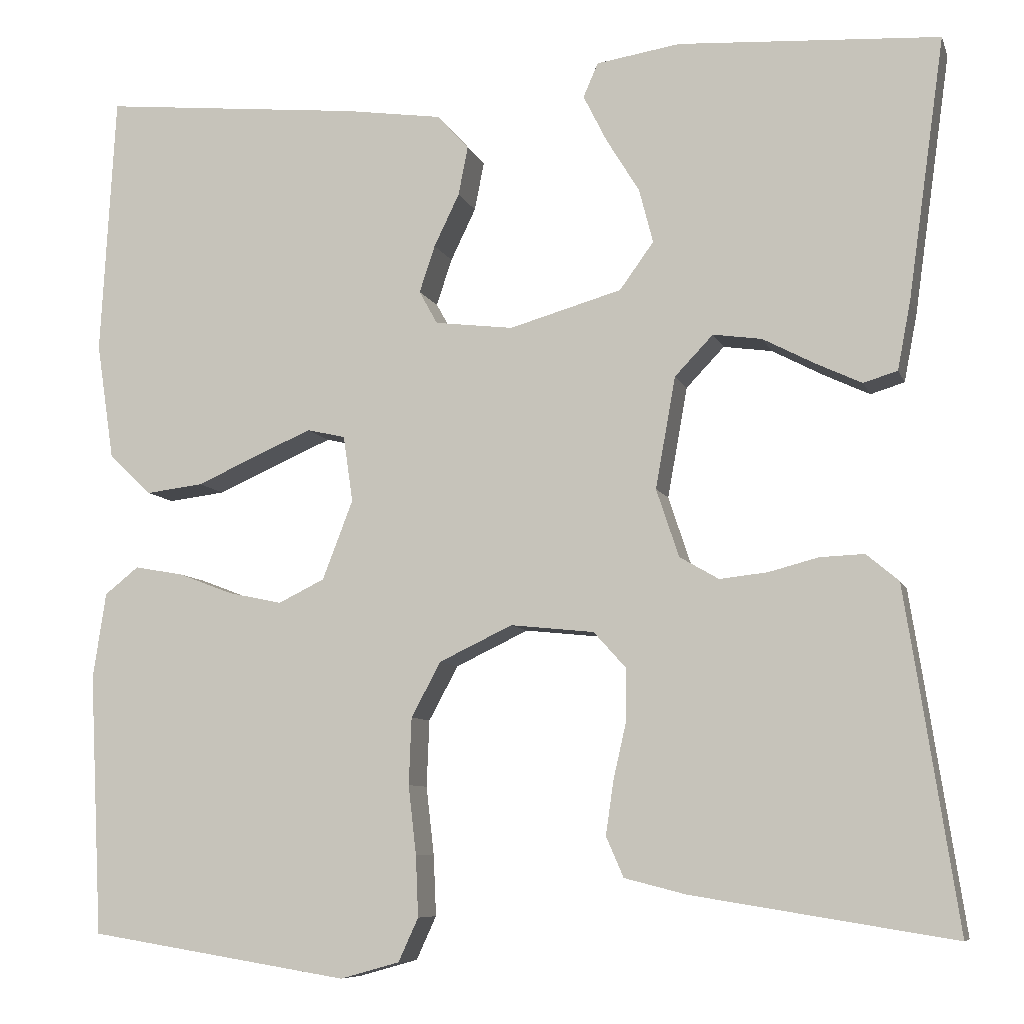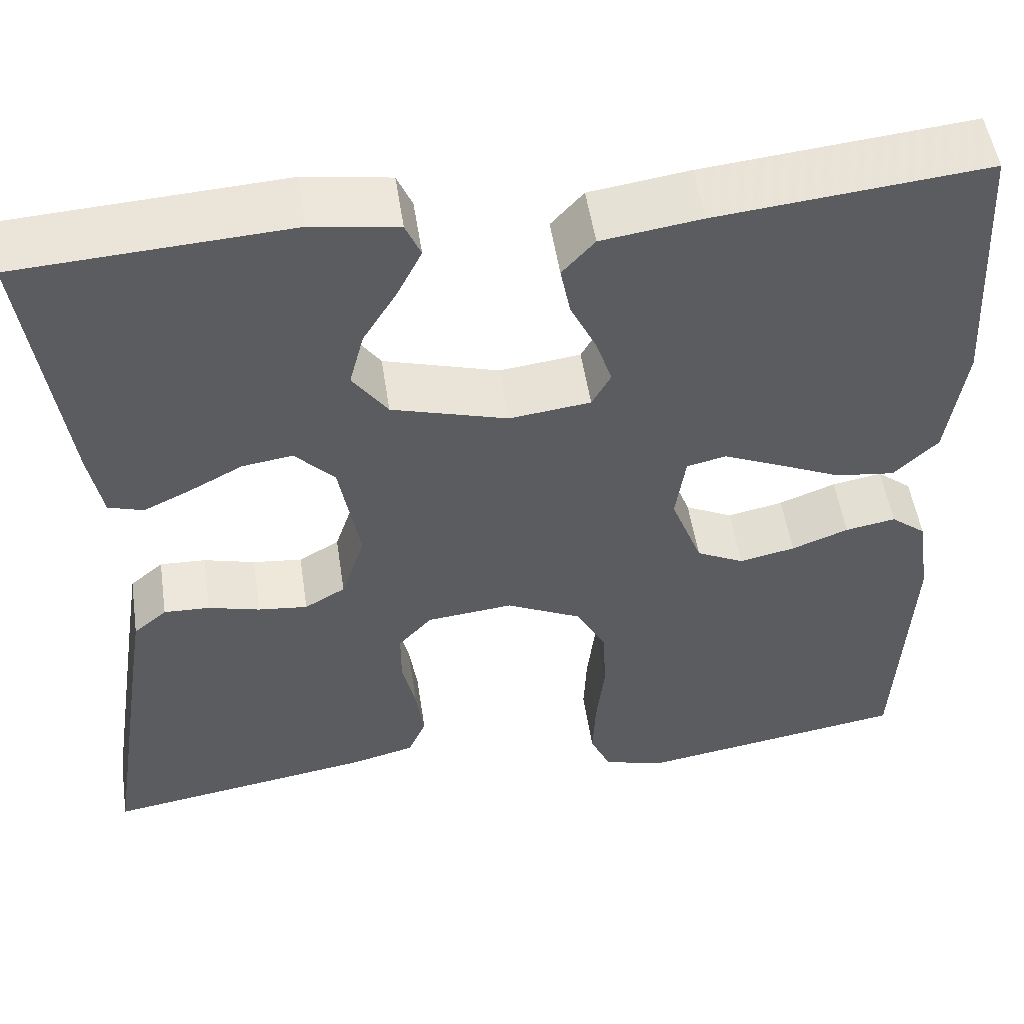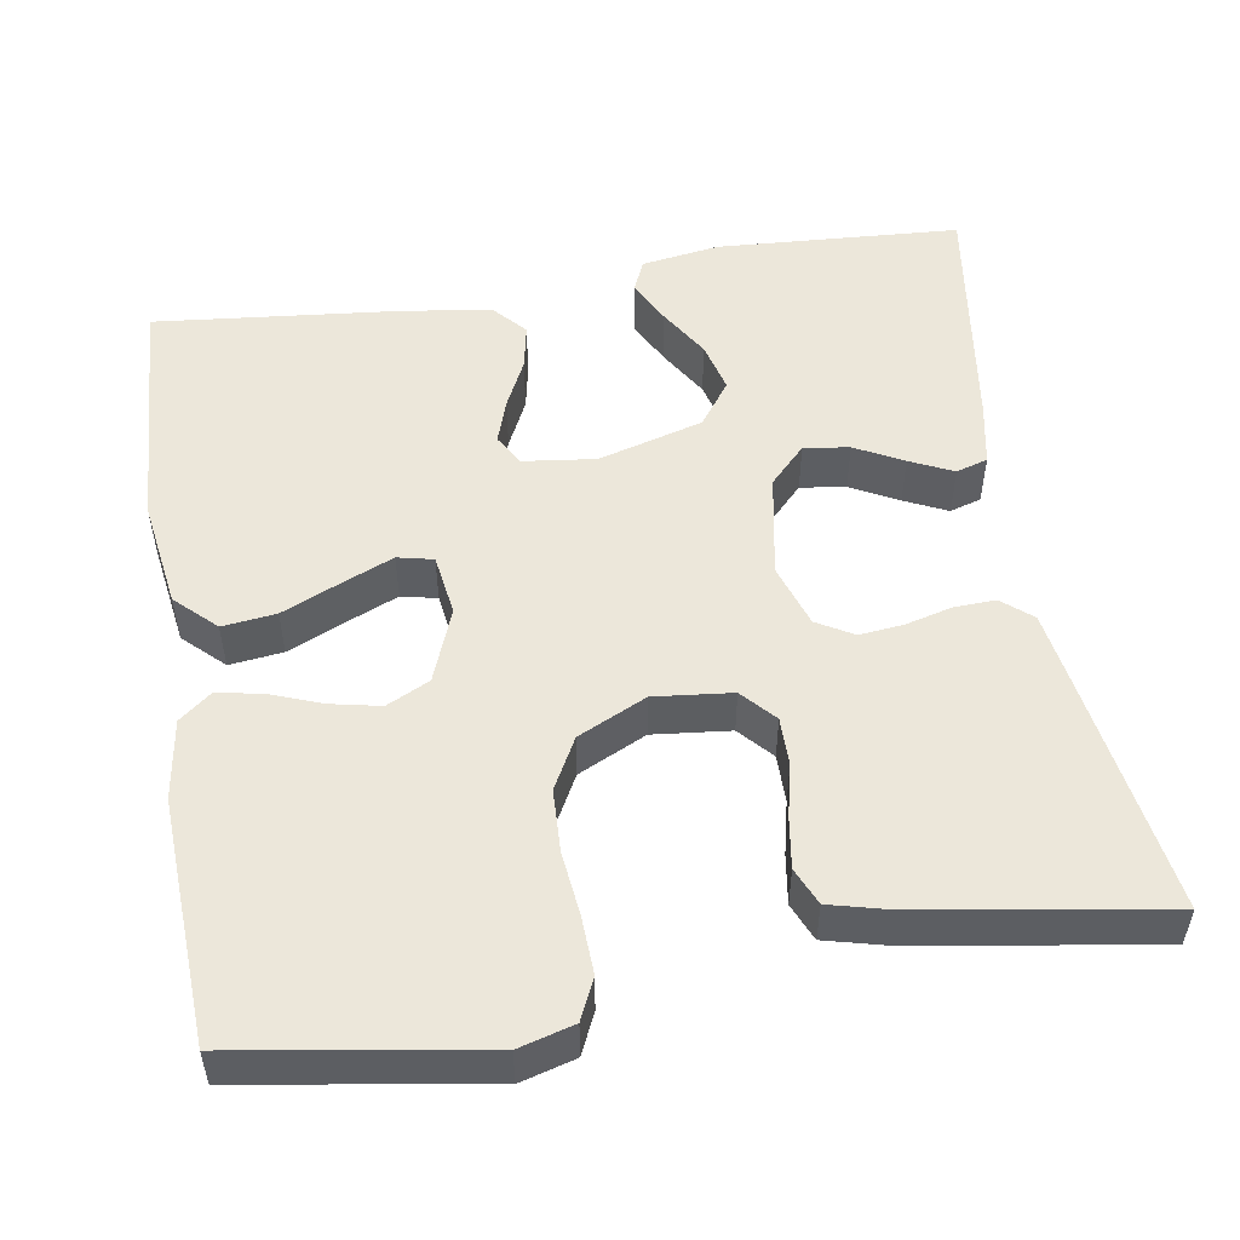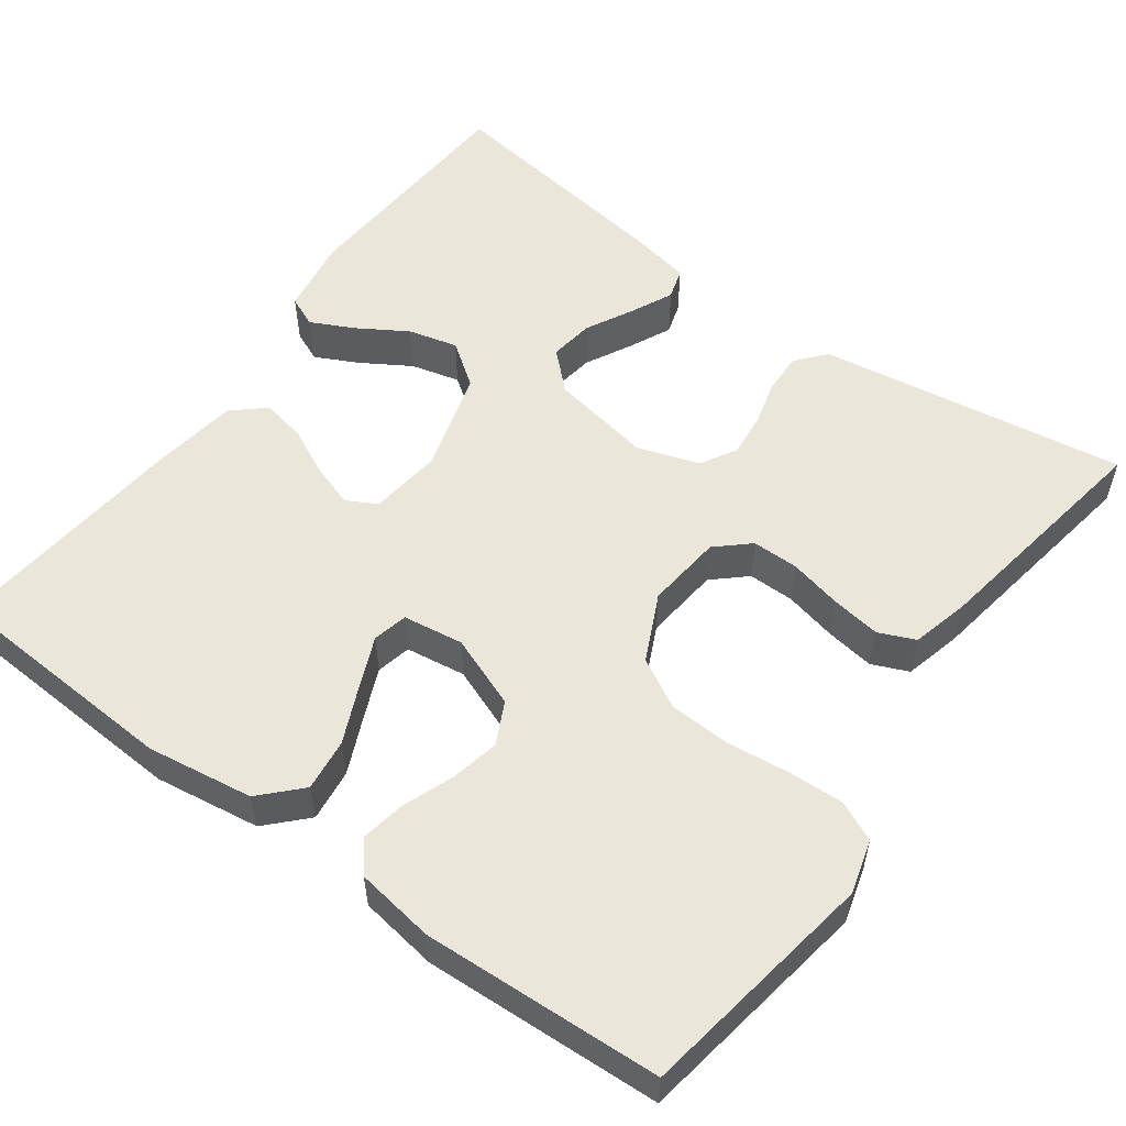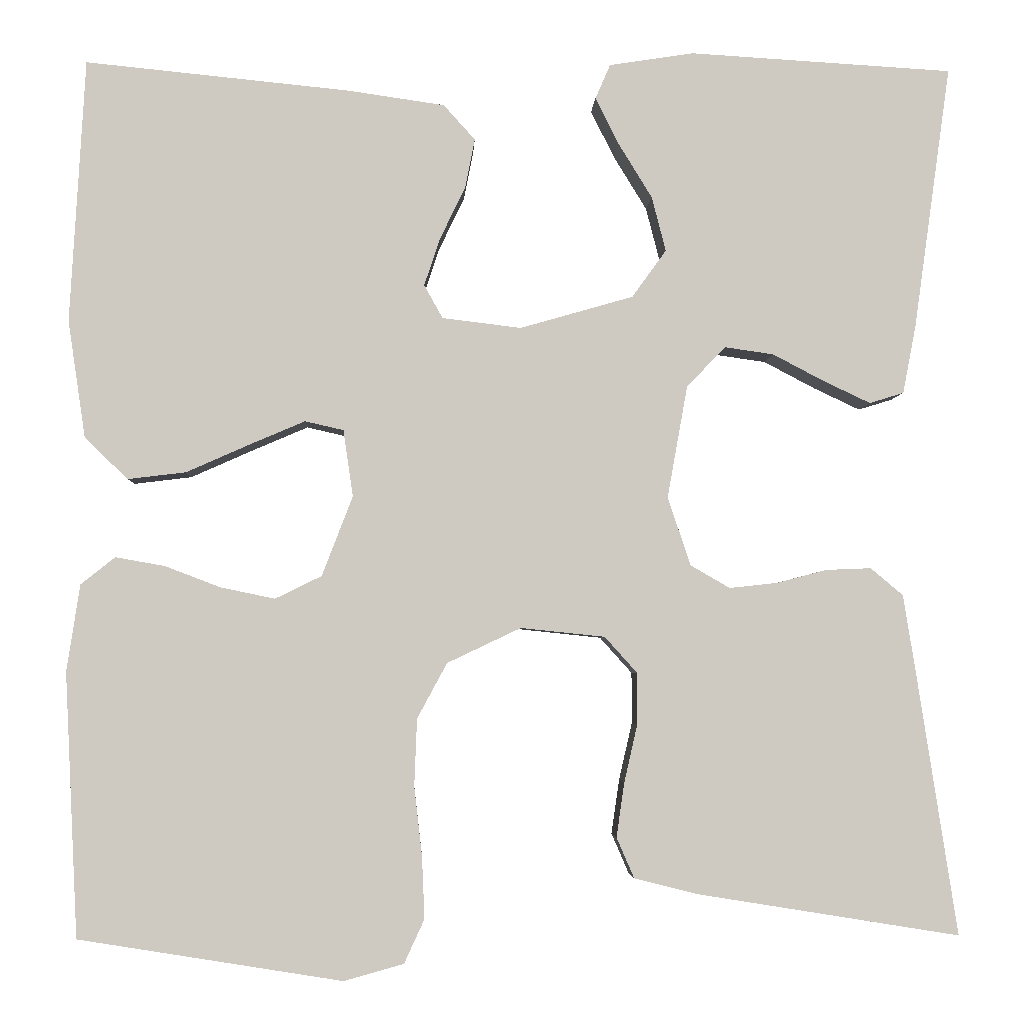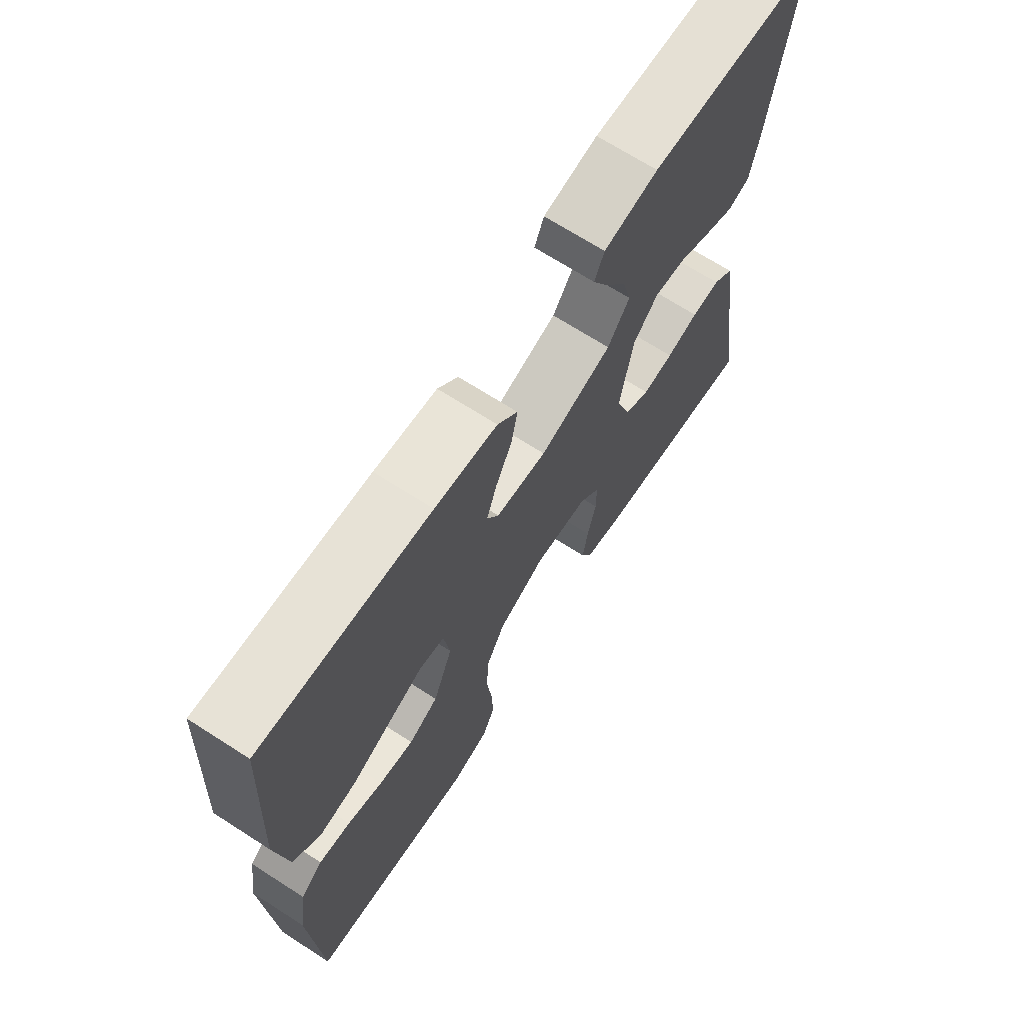
<metadata>
{"format":"obj","ext":"obj","renderer":"f3d","projection":"perspective","resolution":1024,"background":"white","views":[{"elev":-7.9,"azim":-165.0,"up":"+Z"},{"elev":51.9,"azim":-8.5,"up":"+Z"},{"elev":52.0,"azim":170.8,"up":"+Y"},{"elev":54.9,"azim":126.1,"up":"+Y"},{"elev":-3.8,"azim":177.6,"up":"+Z"},{"elev":69.3,"azim":122.7,"up":"+Z"}]}
</metadata>
<code>
v 0.5 0.07 -0.5
v 0.2 0.07 -0.548
v 0.132 0.07 -0.529
v 0.109 0.07 -0.479
v 0.112 0.07 -0.409
v 0.121 0.07 -0.33
v 0.118 0.07 -0.253
v 0.084 0.07 -0.19
v 0 0.07 -0.15
v -0.096 0.07 -0.16
v -0.133 0.07 -0.201
v -0.133 0.07 -0.26
v -0.118 0.07 -0.326
v -0.109 0.07 -0.388
v -0.129 0.07 -0.434
v -0.2 0.07 -0.452
v -0.5 0.07 -0.5
v -0.454 0.07 -0.2
v -0.44 0.07 -0.112
v -0.403 0.07 -0.081
v -0.352 0.07 -0.083
v -0.295 0.07 -0.098
v -0.24 0.07 -0.104
v -0.195 0.07 -0.078
v -0.169 0.07 0
v -0.192 0.07 0.128
v -0.236 0.07 0.174
v -0.292 0.07 0.166
v -0.351 0.07 0.135
v -0.404 0.07 0.11
v -0.443 0.07 0.122
v -0.458 0.07 0.2
v -0.5 0.07 0.5
v -0.2 0.07 0.518
v -0.104 0.07 0.503
v -0.087 0.07 0.464
v -0.114 0.07 0.41
v -0.152 0.07 0.348
v -0.168 0.07 0.286
v -0.129 0.07 0.232
v 0 0.07 0.195
v 0.09 0.07 0.206
v 0.111 0.07 0.244
v 0.093 0.07 0.298
v 0.064 0.07 0.358
v 0.053 0.07 0.414
v 0.089 0.07 0.454
v 0.2 0.07 0.47
v 0.5 0.07 0.5
v 0.517 0.07 0.2
v 0.497 0.07 0.066
v 0.448 0.07 0.019
v 0.382 0.07 0.027
v 0.31 0.07 0.059
v 0.247 0.07 0.086
v 0.203 0.07 0.076
v 0.192 0.07 0
v 0.227 0.07 -0.091
v 0.28 0.07 -0.117
v 0.342 0.07 -0.104
v 0.405 0.07 -0.08
v 0.461 0.07 -0.07
v 0.5 0.07 -0.101
v 0.515 0.07 -0.2
v 0.5 0 -0.5
v 0.2 0 -0.548
v 0.132 0 -0.529
v 0.109 0 -0.479
v 0.112 0 -0.409
v 0.121 0 -0.33
v 0.118 0 -0.253
v 0.084 0 -0.19
v 0 0 -0.15
v -0.096 0 -0.16
v -0.133 0 -0.201
v -0.133 0 -0.26
v -0.118 0 -0.326
v -0.109 0 -0.388
v -0.129 0 -0.434
v -0.2 0 -0.452
v -0.5 0 -0.5
v -0.454 0 -0.2
v -0.44 0 -0.112
v -0.403 0 -0.081
v -0.352 0 -0.083
v -0.295 0 -0.098
v -0.24 0 -0.104
v -0.195 0 -0.078
v -0.169 0 0
v -0.192 0 0.128
v -0.236 0 0.174
v -0.292 0 0.166
v -0.351 0 0.135
v -0.404 0 0.11
v -0.443 0 0.122
v -0.458 0 0.2
v -0.5 0 0.5
v -0.2 0 0.518
v -0.104 0 0.503
v -0.087 0 0.464
v -0.114 0 0.41
v -0.152 0 0.348
v -0.168 0 0.286
v -0.129 0 0.232
v 0 0 0.195
v 0.09 0 0.206
v 0.111 0 0.244
v 0.093 0 0.298
v 0.064 0 0.358
v 0.053 0 0.414
v 0.089 0 0.454
v 0.2 0 0.47
v 0.5 0 0.5
v 0.517 0 0.2
v 0.497 0 0.066
v 0.448 0 0.019
v 0.382 0 0.027
v 0.31 0 0.059
v 0.247 0 0.086
v 0.203 0 0.076
v 0.192 0 0
v 0.227 0 -0.091
v 0.28 0 -0.117
v 0.342 0 -0.104
v 0.405 0 -0.08
v 0.461 0 -0.07
v 0.5 0 -0.101
v 0.515 0 -0.2
f 60 61 62 63
f 59 60 63 64
f 51 52 53 54
f 51 54 55
f 50 51 55
f 49 50 55 56
f 47 48 49 56
f 44 45 46 47
f 43 44 47 56
f 35 36 37 38
f 33 34 35 38
f 33 38 39
f 32 33 39 40
f 28 29 30 31
f 28 31 32 40
f 19 20 21 22
f 19 22 23
f 18 19 23
f 17 18 23
f 16 17 23 24
f 12 13 14 15
f 12 15 16 24
f 3 4 5 6
f 3 6 7
f 2 3 7
f 59 64 1 2
f 58 59 2 7
f 57 58 7 8
f 42 43 56 57
f 41 42 57 8
f 40 41 8 9
f 27 28 40
f 26 27 40
f 25 26 40 9
f 11 12 24 25
f 10 11 25
f 9 10 25
f 127 126 125 124
f 128 127 124 123
f 118 117 116 115
f 119 118 115
f 119 115 114
f 120 119 114 113
f 120 113 112 111
f 111 110 109 108
f 120 111 108 107
f 102 101 100 99
f 102 99 98 97
f 103 102 97
f 104 103 97 96
f 95 94 93 92
f 104 96 95 92
f 86 85 84 83
f 87 86 83
f 87 83 82
f 87 82 81
f 88 87 81 80
f 79 78 77 76
f 88 80 79 76
f 70 69 68 67
f 71 70 67
f 71 67 66
f 66 65 128 123
f 71 66 123 122
f 72 71 122 121
f 121 120 107 106
f 72 121 106 105
f 73 72 105 104
f 104 92 91
f 104 91 90
f 73 104 90 89
f 89 88 76 75
f 89 75 74
f 89 74 73
f 1 65 66 2
f 2 66 67 3
f 3 67 68 4
f 4 68 69 5
f 5 69 70 6
f 6 70 71 7
f 7 71 72 8
f 8 72 73 9
f 9 73 74 10
f 10 74 75 11
f 11 75 76 12
f 12 76 77 13
f 13 77 78 14
f 14 78 79 15
f 15 79 80 16
f 16 80 81 17
f 17 81 82 18
f 18 82 83 19
f 19 83 84 20
f 20 84 85 21
f 21 85 86 22
f 22 86 87 23
f 23 87 88 24
f 24 88 89 25
f 25 89 90 26
f 26 90 91 27
f 27 91 92 28
f 28 92 93 29
f 29 93 94 30
f 30 94 95 31
f 31 95 96 32
f 32 96 97 33
f 33 97 98 34
f 34 98 99 35
f 35 99 100 36
f 36 100 101 37
f 37 101 102 38
f 38 102 103 39
f 39 103 104 40
f 40 104 105 41
f 41 105 106 42
f 42 106 107 43
f 43 107 108 44
f 44 108 109 45
f 45 109 110 46
f 46 110 111 47
f 47 111 112 48
f 48 112 113 49
f 49 113 114 50
f 50 114 115 51
f 51 115 116 52
f 52 116 117 53
f 53 117 118 54
f 54 118 119 55
f 55 119 120 56
f 56 120 121 57
f 57 121 122 58
f 58 122 123 59
f 59 123 124 60
f 60 124 125 61
f 61 125 126 62
f 62 126 127 63
f 63 127 128 64
f 64 128 65 1

</code>
